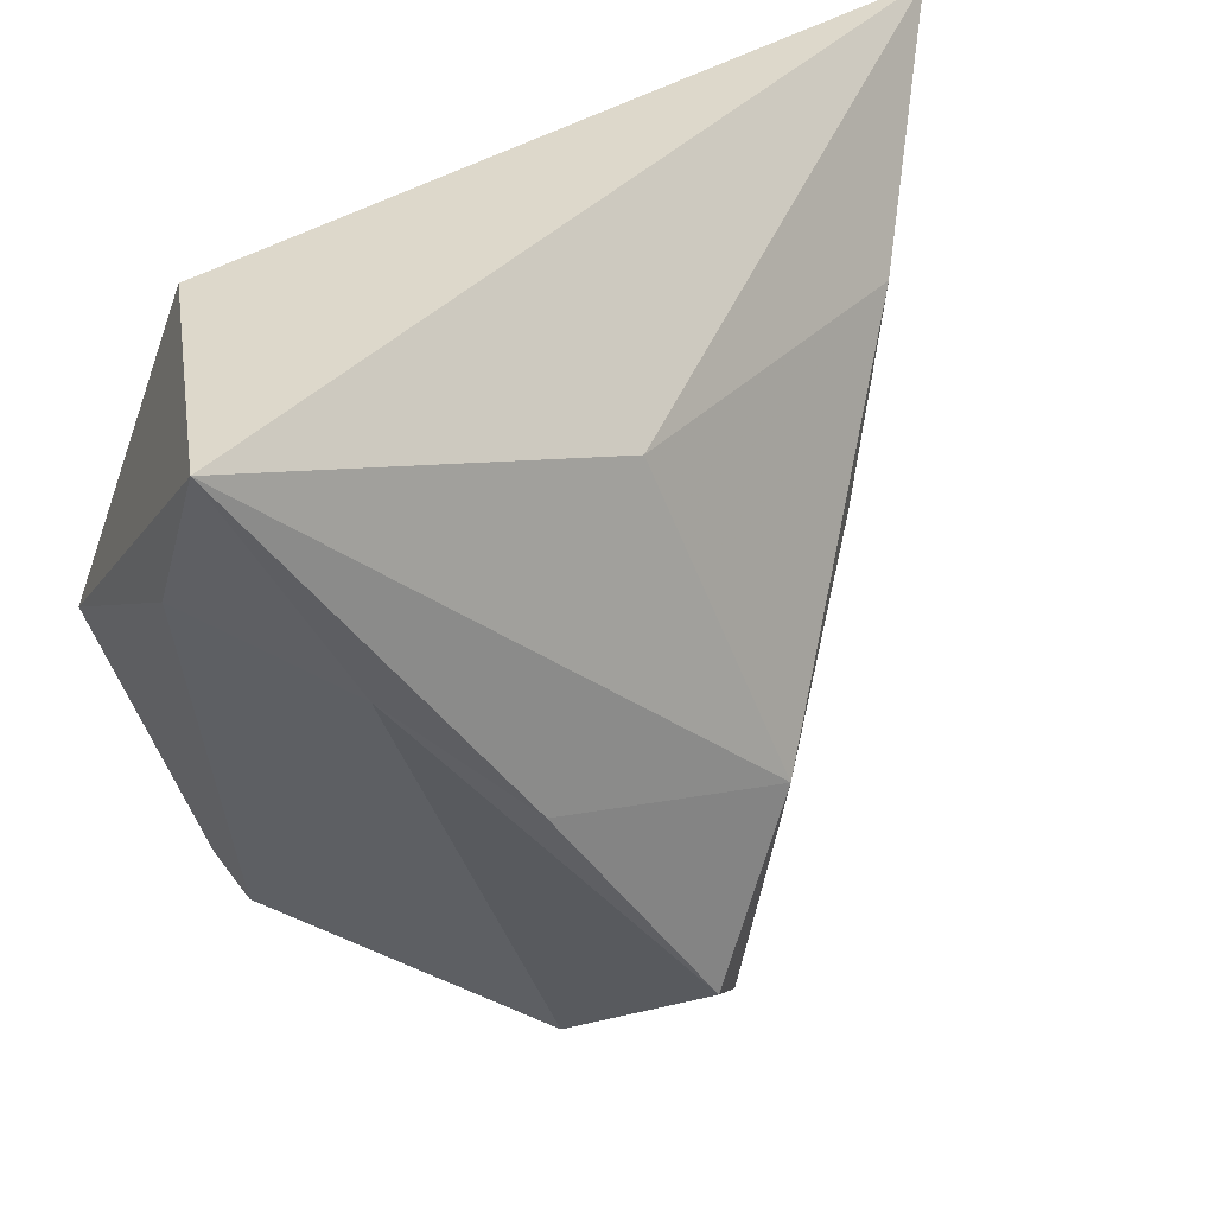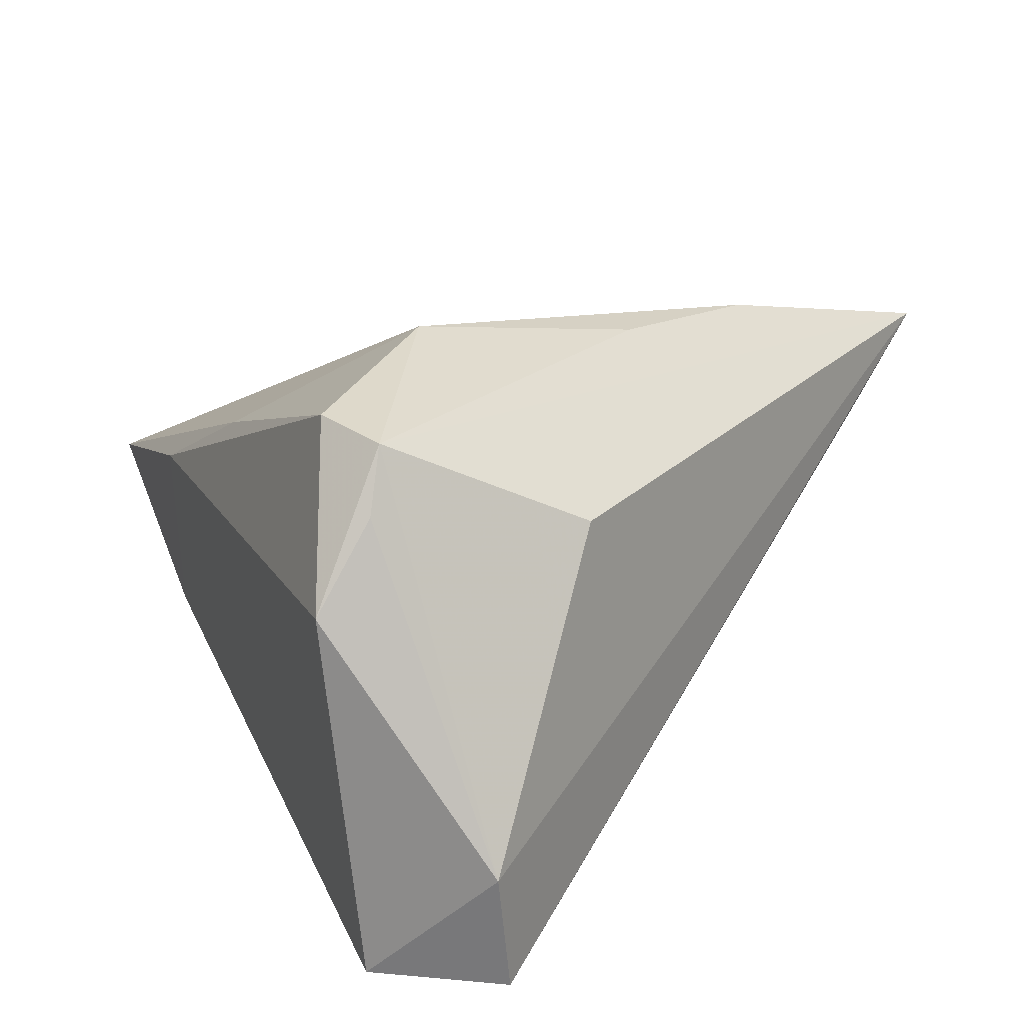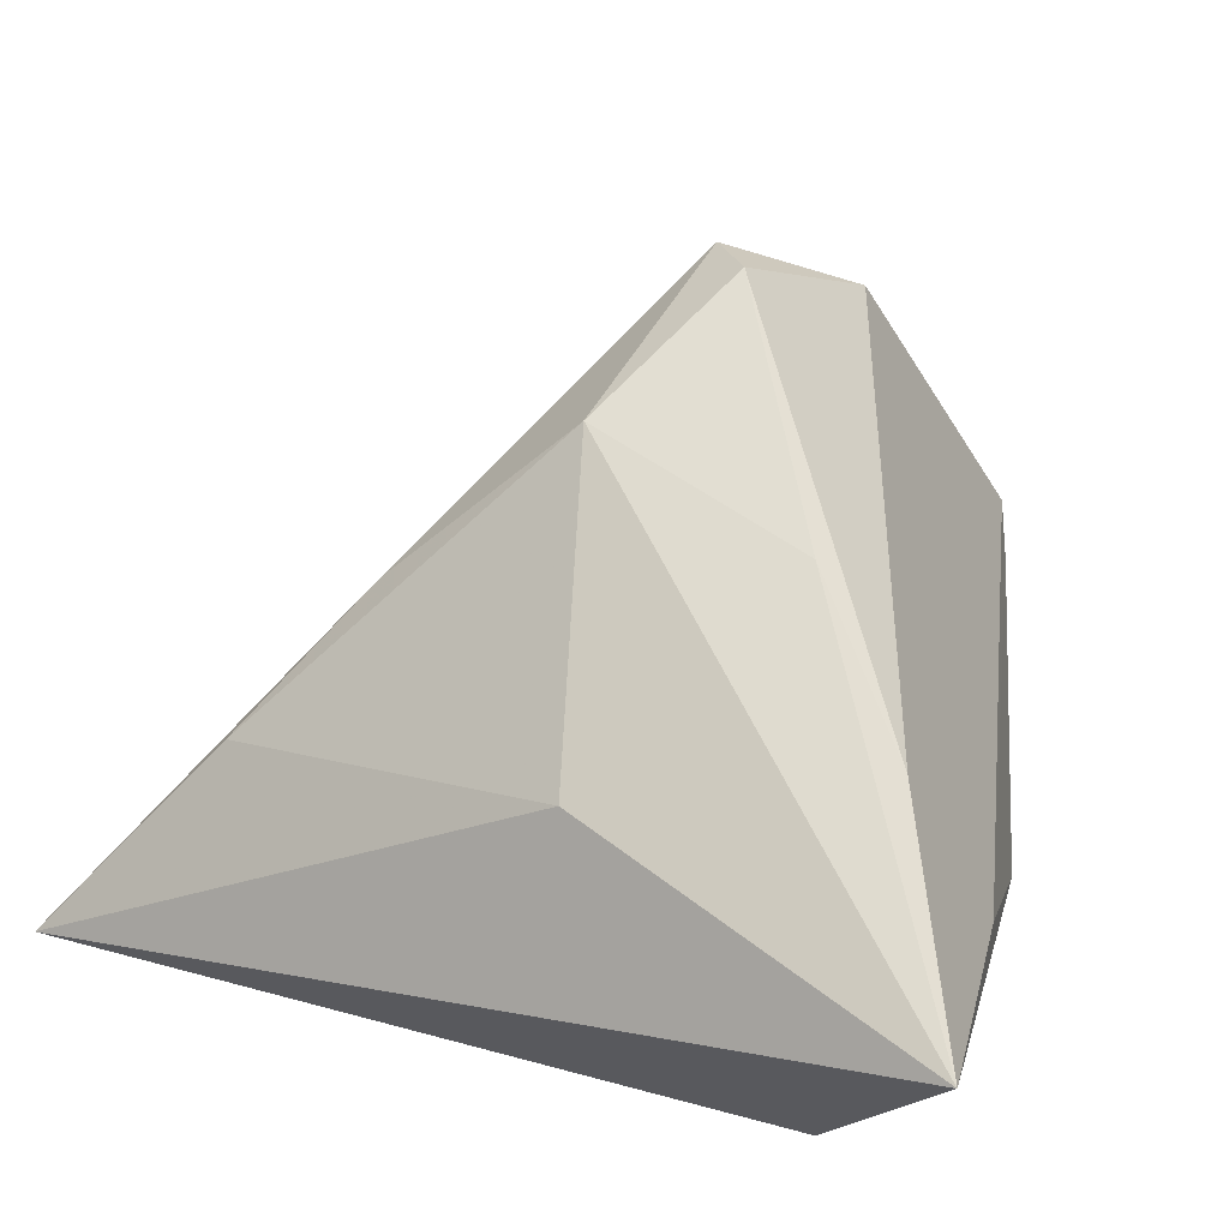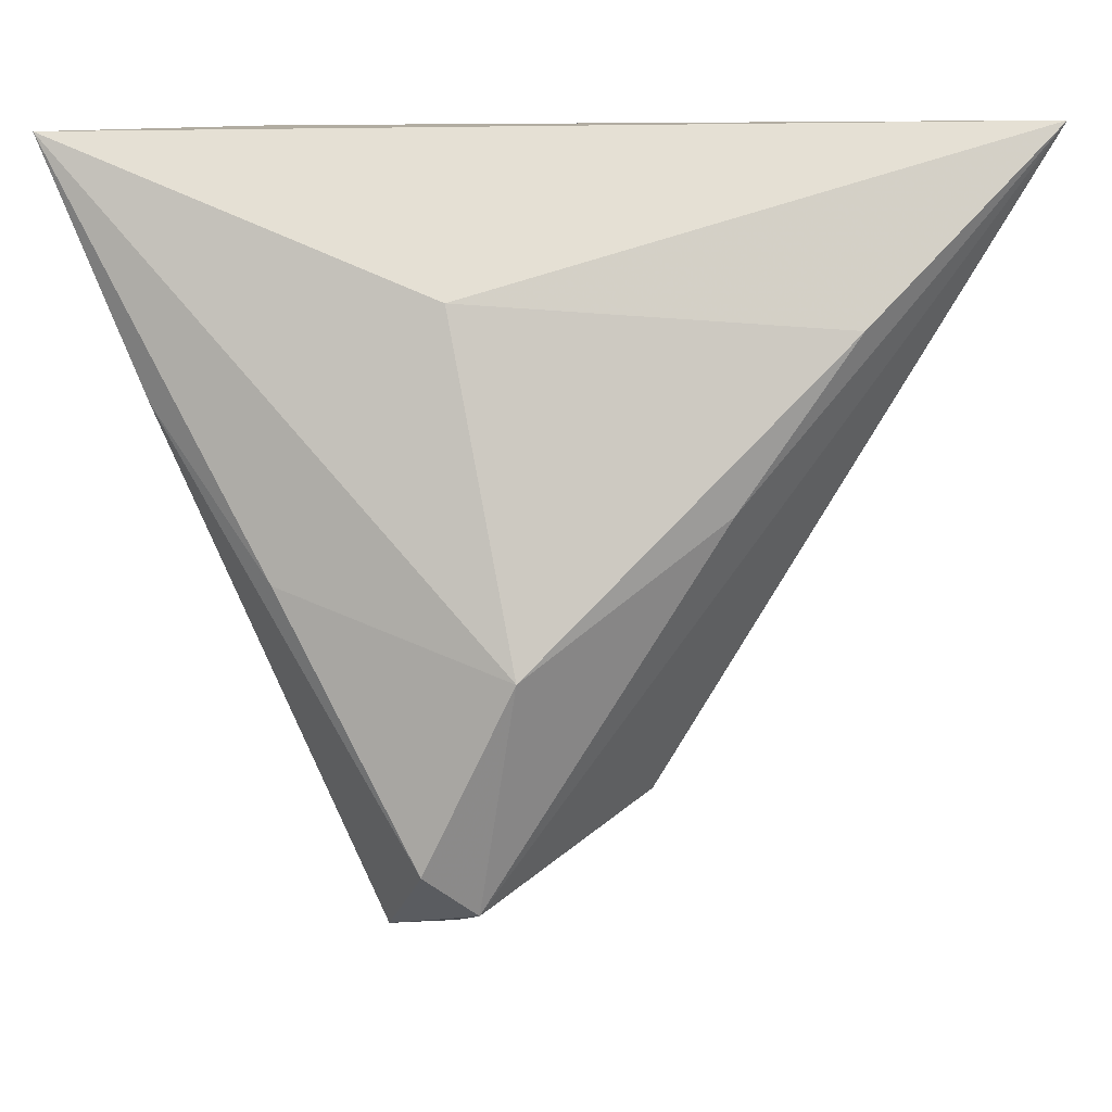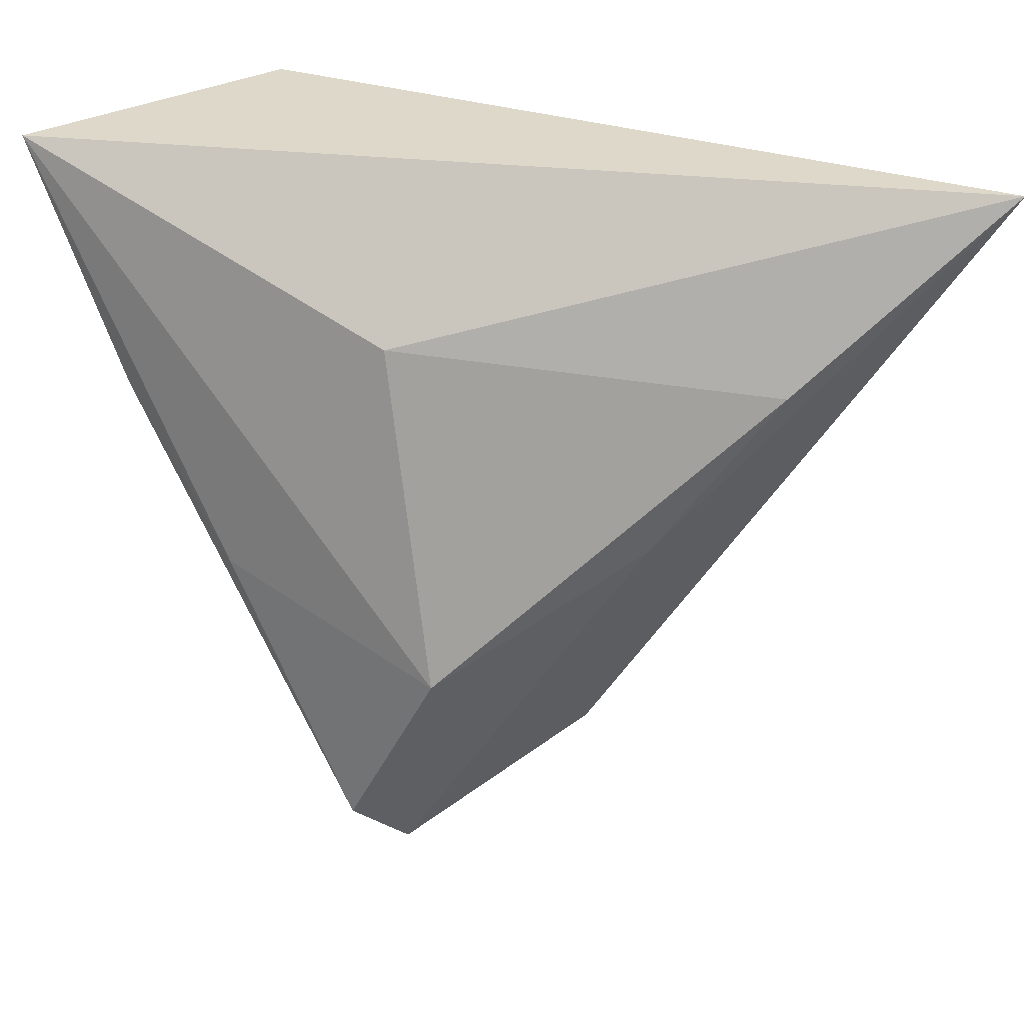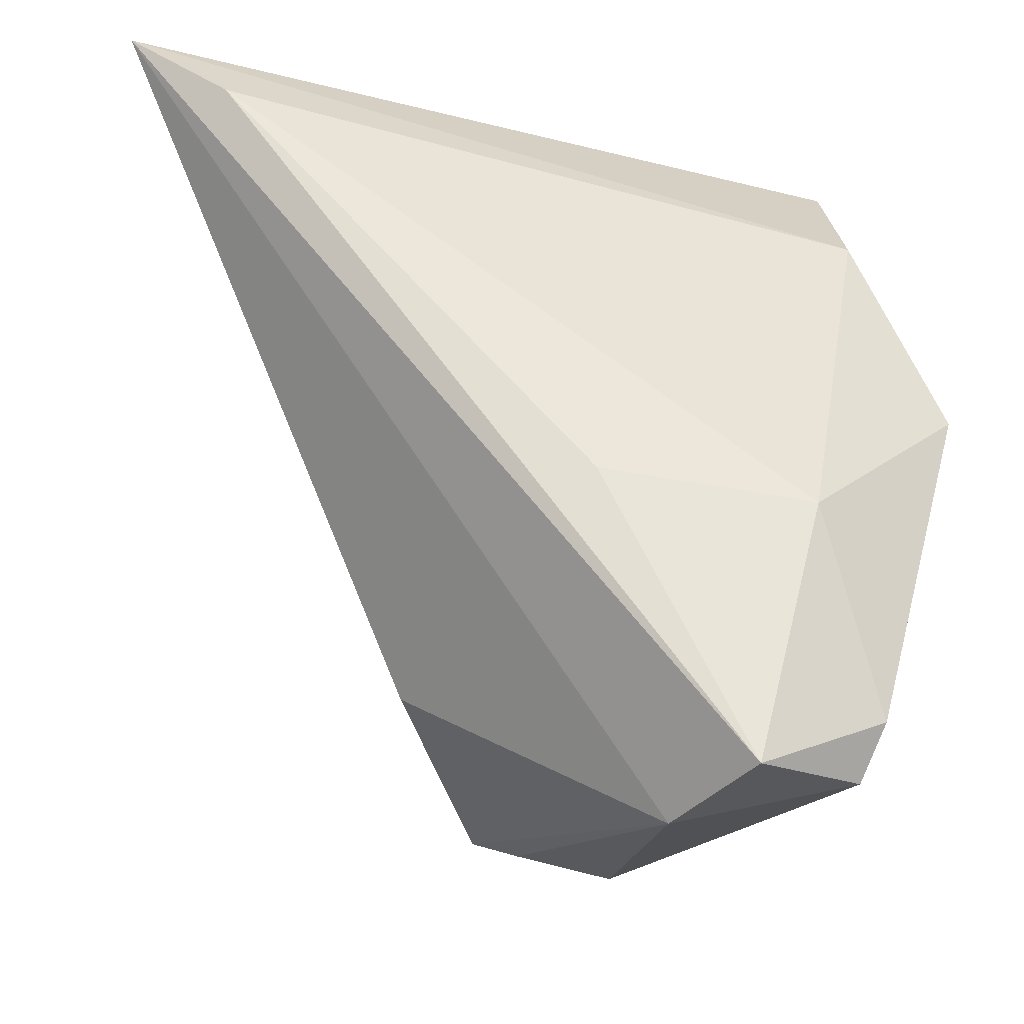
<metadata>
{"format":"obj","ext":"obj","renderer":"f3d","projection":"perspective","resolution":1024,"background":"white","views":[{"elev":38.3,"azim":-29.5,"up":"+Y"},{"elev":-66.8,"azim":33.7,"up":"+Y"},{"elev":59.2,"azim":-159.7,"up":"+Z"},{"elev":17.7,"azim":19.3,"up":"+Y"},{"elev":38.2,"azim":30.4,"up":"+Y"},{"elev":-31.4,"azim":170.1,"up":"+Y"}]}
</metadata>
<code>
v -0.02568 0.01318 0.0262
v 0.01455 -0.011 0.02931
v -0.01768 -0.01946 -0.02529
v -0.03673 -0.001414 -0.01587
v -0.02251 -0.04735 -0.017
v -0.003358 -0.05155 -0.01337
v 0.005605 -0.04028 0.02306
v 0.01002 -0.03693 0.0281
v -0.02497 -0.04145 -0.0196
v 0.04165 0.02024 0.001789
v 0.05756 0.03929 -0.01777
v 0.0465 0.03059 -0.02119
v -0.02667 0.03622 -0.006713
v -0.03835 0.03929 0.02403
v 0.02154 -0.02982 0.006561
v 0.003896 0.02409 0.02004
v -0.004104 -0.04432 0.01835
v -0.009841 -0.04992 -0.02529
v 0.03142 0.002811 0.01193
v 0.005457 -0.03159 0.03241
v -0.01123 -0.003601 0.02962
v -0.0367 0.01607 0.008808
v -0.02625 0.02066 -0.01727
v 0.005814 -0.01762 -0.02529
f 11 13 14
f 5 6 17
f 23 13 11
f 11 8 15
f 15 6 11
f 8 6 15
f 11 6 18
f 18 6 5
f 20 17 8
f 8 2 20
f 7 6 8
f 8 17 7
f 7 17 6
f 19 8 11
f 19 2 8
f 11 14 16
f 14 2 16
f 12 23 11
f 3 23 12
f 11 18 12
f 4 14 13
f 13 23 4
f 4 22 14
f 4 23 3
f 17 20 1
f 14 22 1
f 1 22 5
f 5 17 1
f 21 2 14
f 21 20 2
f 14 1 21
f 21 1 20
f 10 19 11
f 2 19 10
f 11 16 10
f 10 16 2
f 24 18 3
f 3 12 24
f 24 12 18
f 9 4 3
f 3 18 9
f 9 18 5
f 5 22 9
f 22 4 9

</code>
